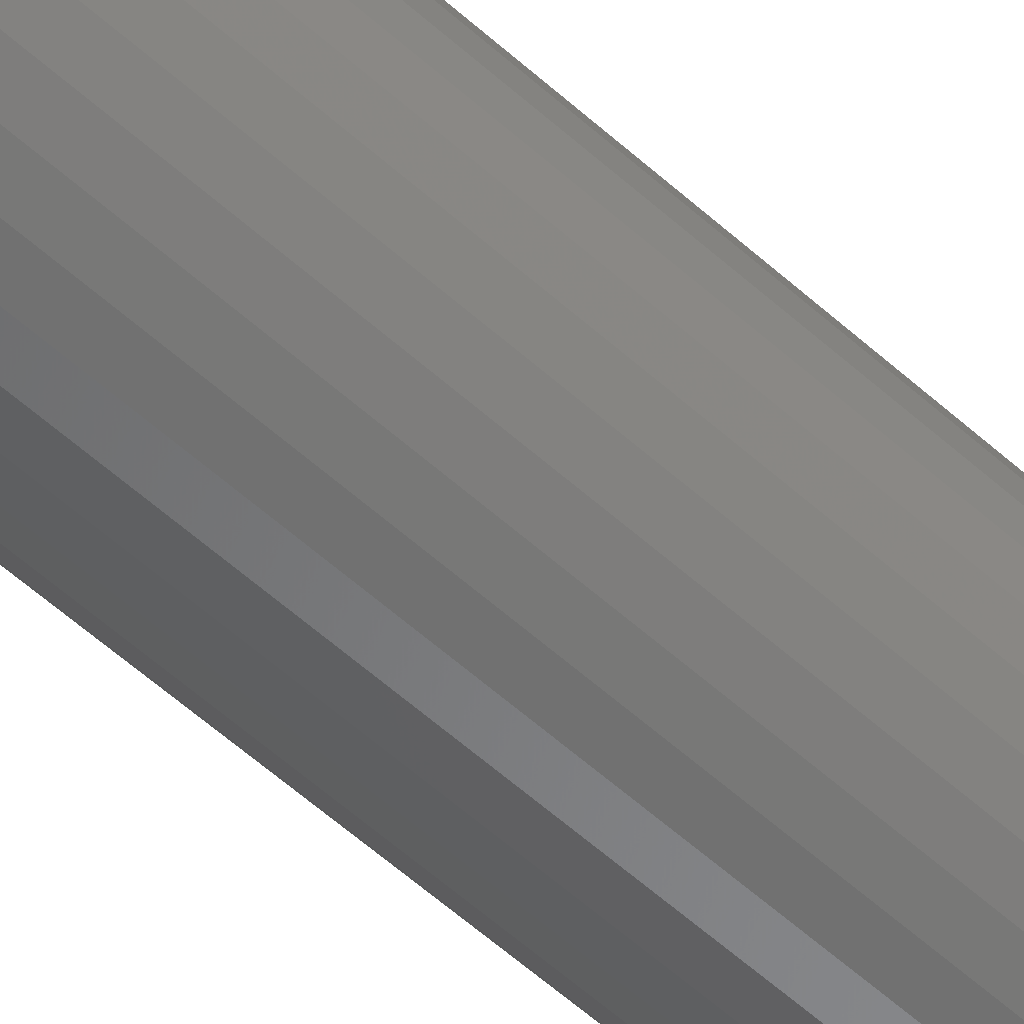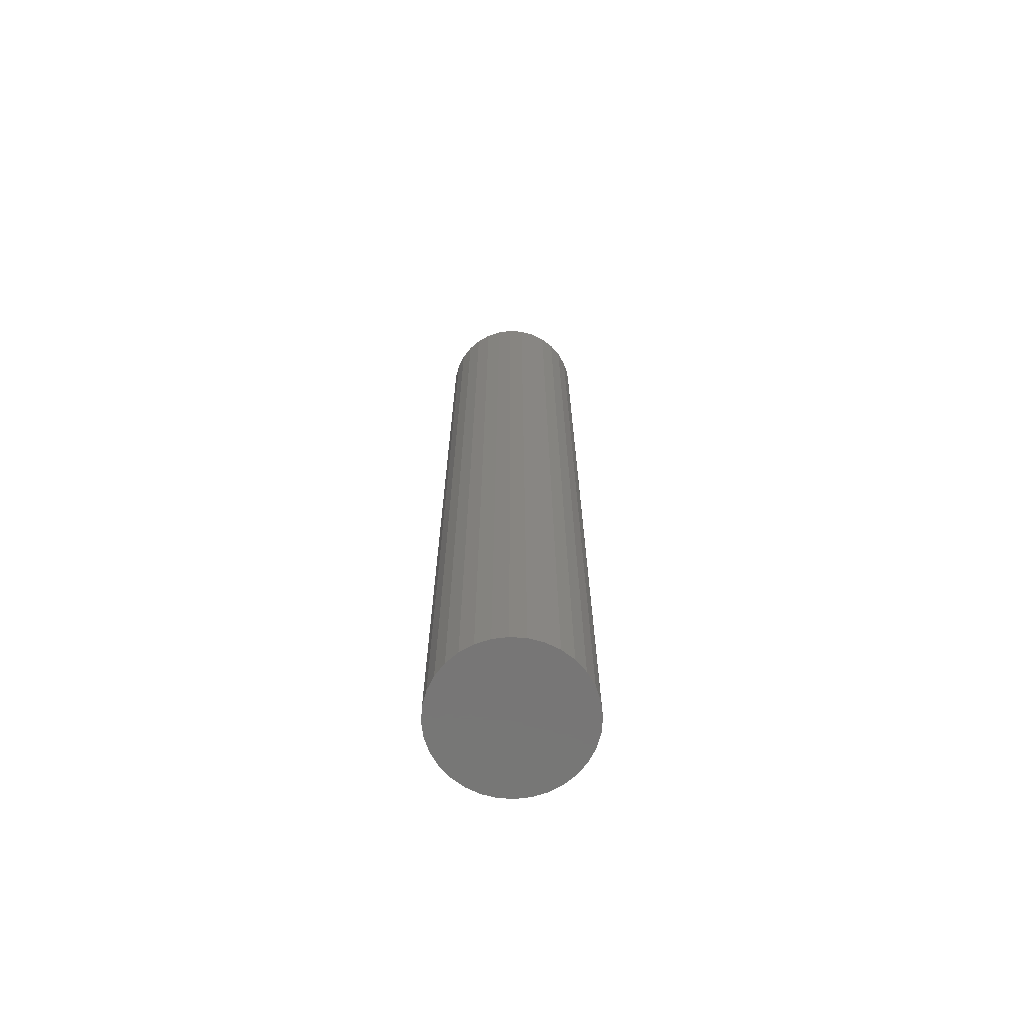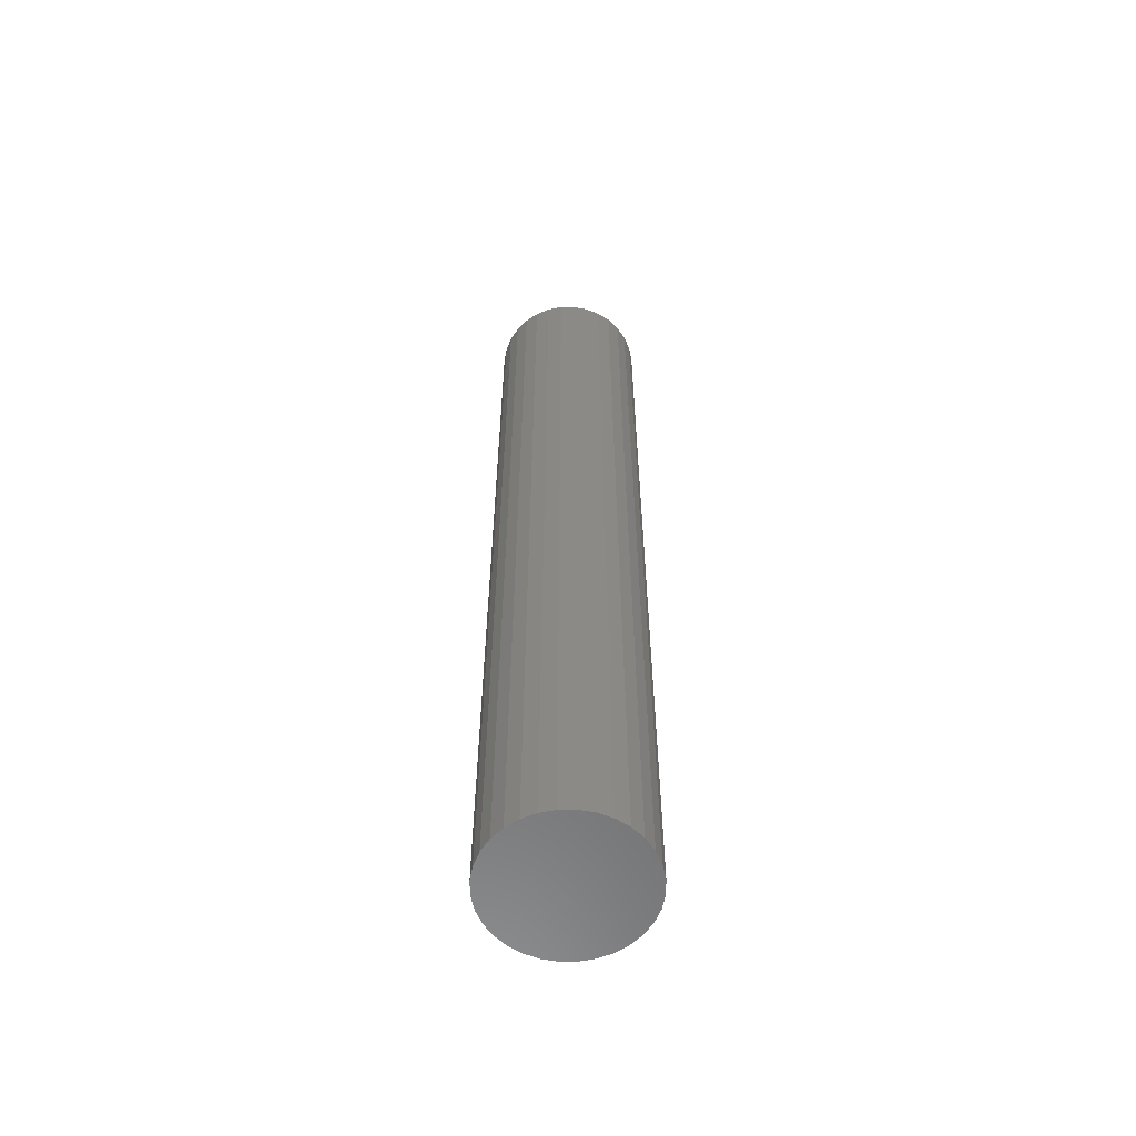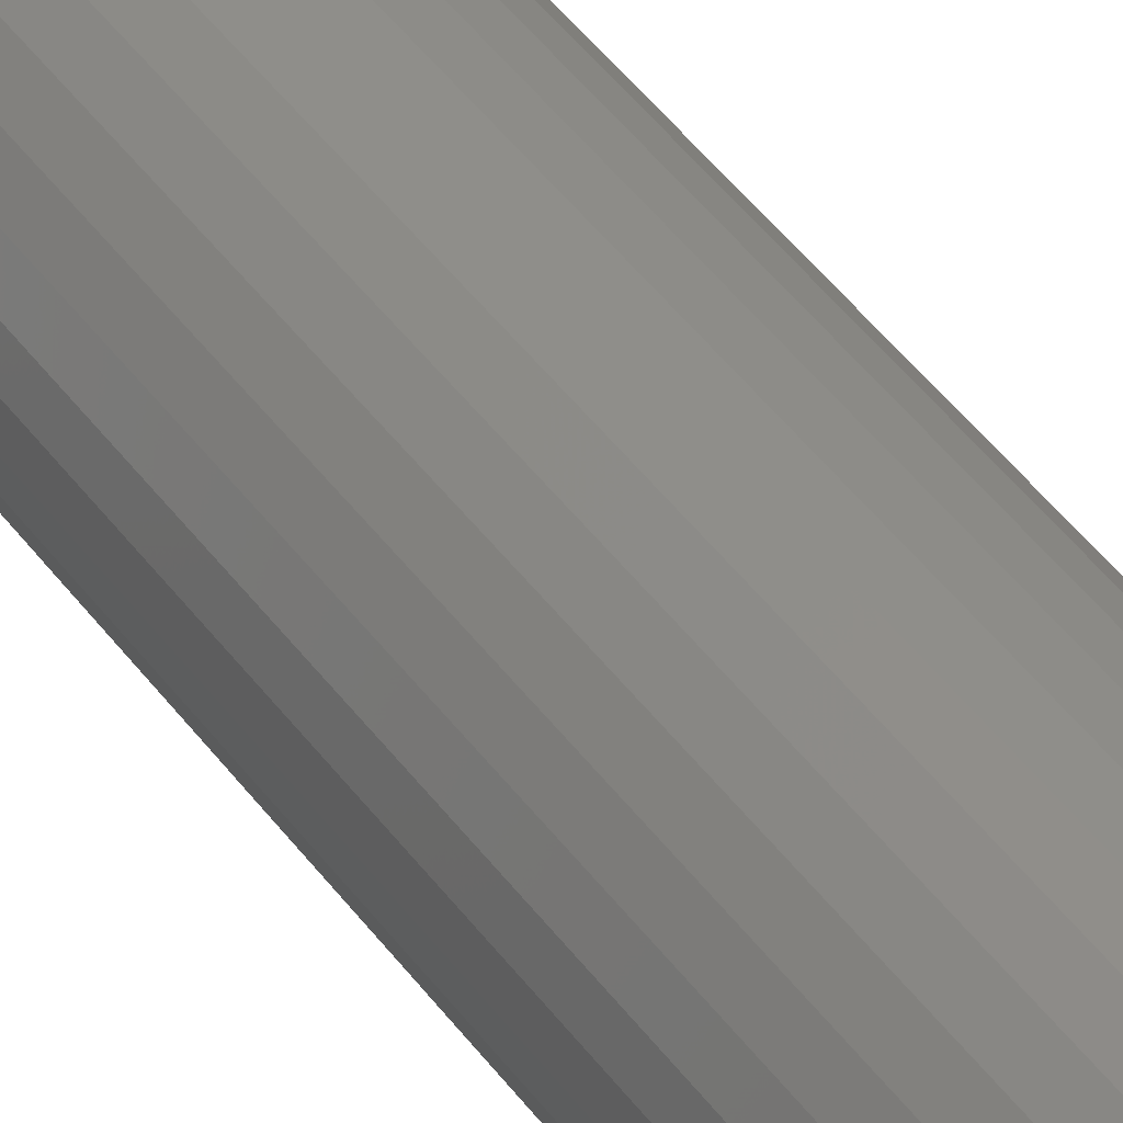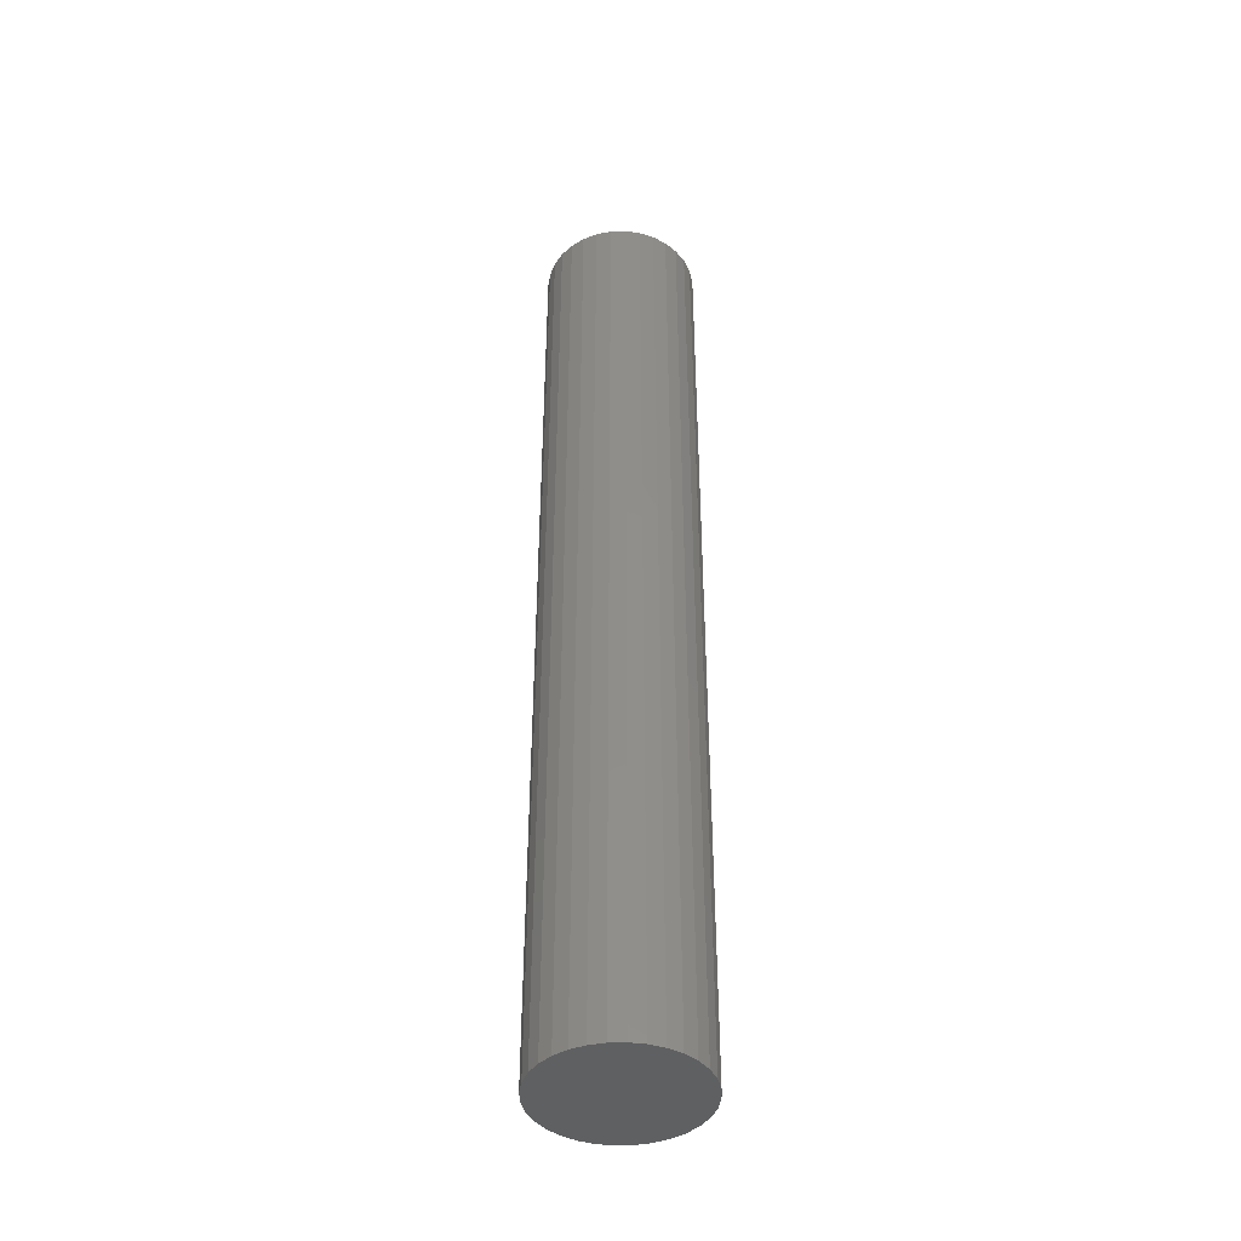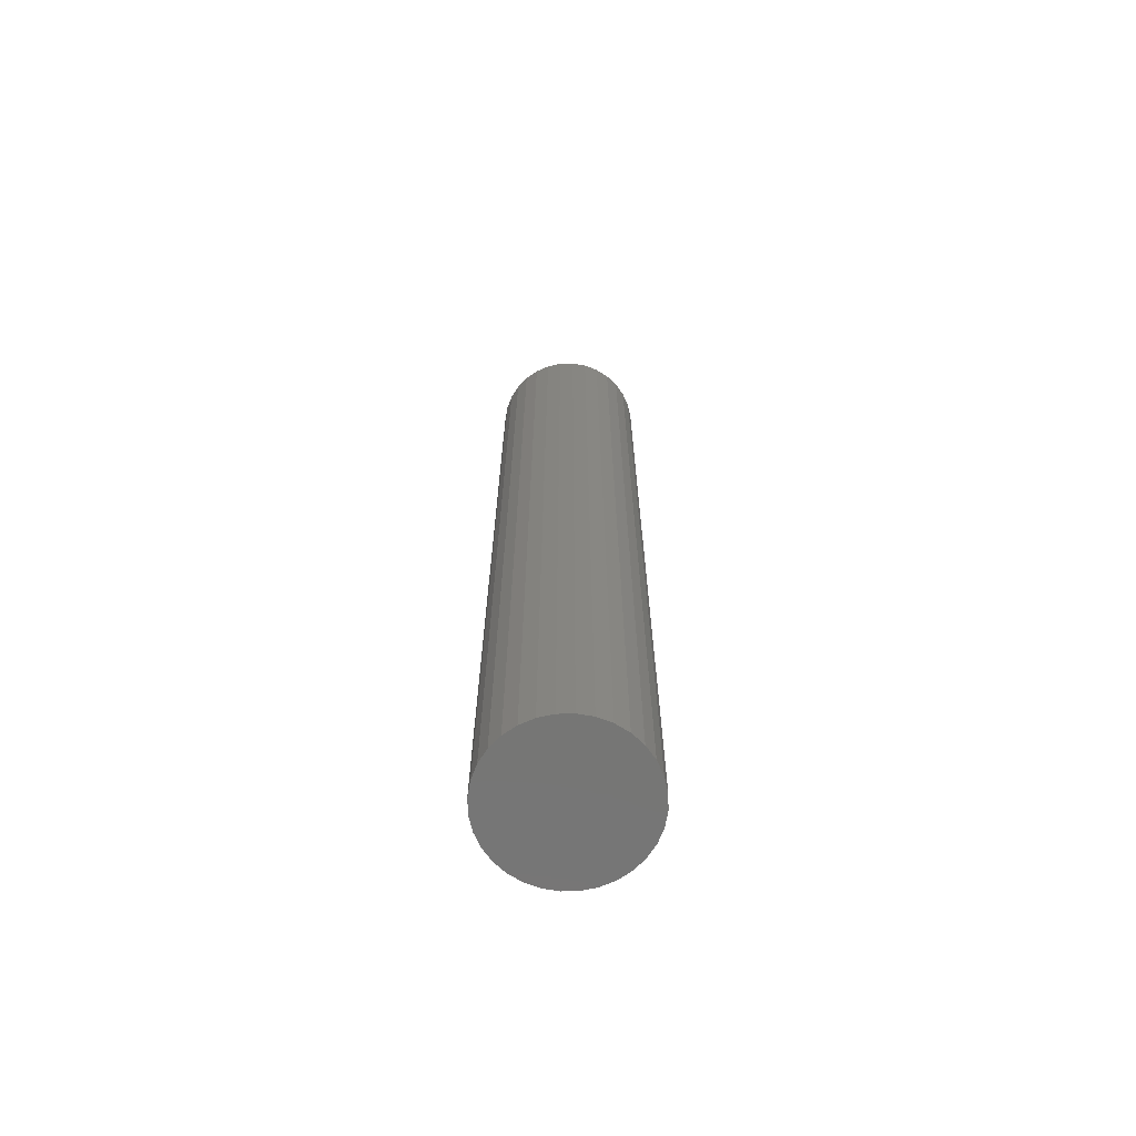
<metadata>
{"format":"stl","ext":"stl","renderer":"f3d","projection":"perspective","resolution":1024,"background":"white","views":[{"elev":-58.2,"azim":47.1,"up":"+Z"},{"elev":-68.9,"azim":69.2,"up":"+Y"},{"elev":-59.2,"azim":-162.6,"up":"+Y"},{"elev":46.1,"azim":-34.1,"up":"+Z"},{"elev":-42.4,"azim":-161.2,"up":"+Y"},{"elev":-68.3,"azim":-128.0,"up":"+Y"}]}
</metadata>
<code>
# stl→obj: 96 verts, 188 faces
v -0.01515 2.469e-18 0.04749
v -0.005504 3.071e-18 0.05041
v 0.004523 3.698e-18 0.0514
v 0.01455 4.324e-18 0.05041
v 0.02419 4.926e-18 0.04749
v -0.02403 1.914e-18 0.04274
v 0.03308 5.481e-18 0.04274
v -0.03182 1.428e-18 0.03634
v 0.04087 5.967e-18 0.03634
v -0.03821 1.029e-18 0.02856
v 0.04726 6.367e-18 0.02856
v -0.04296 7.322e-19 0.01967
v 0.05201 6.663e-18 0.01967
v -0.04589 5.496e-19 0.01003
v 0.05493 6.846e-18 0.01003
v 0.05201 6.663e-18 -0.01967
v -0.04296 7.322e-19 -0.01967
v 0.05493 6.846e-18 -0.01003
v -0.03821 1.029e-18 -0.02856
v 0.04726 6.367e-18 -0.02856
v -0.03182 1.428e-18 -0.03634
v 0.04087 5.967e-18 -0.03634
v -0.02403 1.914e-18 -0.04274
v 0.03308 5.481e-18 -0.04274
v -0.01515 2.469e-18 -0.04749
v 0.02419 4.926e-18 -0.04749
v -0.005504 3.071e-18 -0.05041
v 0.004523 3.698e-18 -0.0514
v 0.01455 4.324e-18 -0.05041
v -0.04589 5.496e-19 -0.01003
v -0.04688 4.879e-19 -1.169e-16
v 0.05592 6.908e-18 -2.794e-17
v 0.06373 -0.007812 -1.414e-16
v 0.06373 -0.75 -2.175e-17
v 0.0626 -0.007812 -0.01155
v 0.0626 -0.75 -0.01155
v 0.05923 -0.007812 -0.02266
v 0.05923 -0.75 -0.02266
v 0.05375 -0.007812 -0.0329
v 0.05375 -0.75 -0.0329
v 0.04639 -0.007812 -0.04187
v 0.04639 -0.75 -0.04187
v 0.03742 -0.007812 -0.04923
v 0.03742 -0.75 -0.04923
v 0.02718 -0.007812 -0.0547
v 0.02718 -0.75 -0.0547
v 0.01607 -0.007812 -0.05807
v 0.01607 -0.75 -0.05807
v 0.004523 -0.007812 -0.05921
v 0.004523 -0.75 -0.05921
v -0.007028 -0.007812 -0.05807
v -0.007028 -0.75 -0.05807
v -0.01814 -0.007812 -0.0547
v -0.01814 -0.75 -0.0547
v -0.02837 -0.007812 -0.04923
v -0.02837 -0.75 -0.04923
v -0.03735 -0.007812 -0.04187
v -0.03735 -0.75 -0.04187
v -0.04471 -0.007812 -0.0329
v -0.04471 -0.75 -0.0329
v -0.05018 -0.007812 -0.02266
v -0.05018 -0.75 -0.02266
v -0.05355 -0.007812 -0.01155
v -0.05355 -0.75 -0.01155
v -0.05469 -0.007812 -8.343e-17
v -0.05469 -0.75 -8.343e-17
v -0.05355 -0.007812 0.01155
v -0.05355 -0.75 0.01155
v -0.05018 -0.007812 0.02266
v -0.05018 -0.75 0.02266
v -0.04471 -0.007812 0.0329
v -0.04471 -0.75 0.0329
v -0.03735 -0.007812 0.04187
v -0.03735 -0.75 0.04187
v -0.02837 -0.007812 0.04923
v -0.02837 -0.75 0.04923
v -0.01814 -0.007812 0.0547
v -0.01814 -0.75 0.0547
v -0.007028 -0.007812 0.05807
v -0.007028 -0.75 0.05807
v 0.004523 -0.007812 0.05921
v 0.004523 -0.75 0.05921
v 0.01607 -0.007812 0.05807
v 0.01607 -0.75 0.05807
v 0.02718 -0.007812 0.0547
v 0.02718 -0.75 0.0547
v 0.03742 -0.007812 0.04923
v 0.03742 -0.75 0.04923
v 0.04639 -0.007812 0.04187
v 0.04639 -0.75 0.04187
v 0.05375 -0.007812 0.0329
v 0.05375 -0.75 0.0329
v 0.05923 -0.007812 0.02266
v 0.05923 -0.75 0.02266
v 0.0626 -0.007812 0.01155
v 0.0626 -0.75 0.01155
f 1 2 3
f 1 3 4
f 5 1 4
f 6 1 5
f 7 6 5
f 8 6 7
f 9 8 7
f 10 8 9
f 11 10 9
f 12 10 11
f 13 12 11
f 14 12 13
f 15 14 13
f 16 17 18
f 19 17 16
f 20 19 16
f 21 19 20
f 22 21 20
f 23 21 22
f 24 23 22
f 25 23 24
f 26 25 24
f 27 25 26
f 28 27 26
f 29 28 26
f 17 30 18
f 18 30 31
f 18 31 32
f 32 31 14
f 32 14 15
f 33 34 35
f 35 34 36
f 35 36 37
f 37 36 38
f 37 38 39
f 39 38 40
f 39 40 41
f 41 40 42
f 41 42 43
f 43 42 44
f 43 44 45
f 45 44 46
f 45 46 47
f 47 46 48
f 47 48 49
f 49 48 50
f 49 50 51
f 51 50 52
f 51 52 53
f 53 52 54
f 53 54 55
f 55 54 56
f 55 56 57
f 57 56 58
f 57 58 59
f 59 58 60
f 59 60 61
f 61 60 62
f 61 62 63
f 63 62 64
f 63 64 65
f 65 64 66
f 65 66 67
f 67 66 68
f 67 68 69
f 69 68 70
f 69 70 71
f 71 70 72
f 71 72 73
f 73 72 74
f 73 74 75
f 75 74 76
f 75 76 77
f 77 76 78
f 77 78 79
f 79 78 80
f 79 80 81
f 81 80 82
f 81 82 83
f 83 82 84
f 83 84 85
f 85 84 86
f 85 86 87
f 87 86 88
f 87 88 89
f 89 88 90
f 89 90 91
f 91 90 92
f 91 92 93
f 93 92 94
f 93 94 95
f 95 94 96
f 95 96 33
f 33 96 34
f 32 95 33
f 32 15 95
f 65 14 31
f 65 67 14
f 13 93 95
f 13 95 15
f 11 89 91
f 91 93 11
f 11 93 13
f 5 85 87
f 5 87 7
f 87 9 7
f 4 81 83
f 83 85 4
f 4 85 5
f 1 77 79
f 1 79 2
f 79 3 2
f 6 73 75
f 75 77 6
f 6 77 1
f 12 69 71
f 12 71 10
f 71 8 10
f 67 69 14
f 14 69 12
f 89 11 9
f 9 87 89
f 81 4 3
f 3 79 81
f 73 6 8
f 8 71 73
f 31 63 65
f 31 30 63
f 33 18 32
f 33 35 18
f 17 61 63
f 17 63 30
f 19 57 59
f 59 61 19
f 19 61 17
f 25 53 55
f 25 55 23
f 55 21 23
f 27 49 51
f 51 53 27
f 27 53 25
f 26 45 47
f 26 47 29
f 47 28 29
f 24 41 43
f 43 45 24
f 24 45 26
f 16 37 39
f 16 39 20
f 39 22 20
f 35 37 18
f 18 37 16
f 57 19 21
f 21 55 57
f 49 27 28
f 28 47 49
f 41 24 22
f 22 39 41
f 80 84 82
f 84 80 78
f 84 78 86
f 86 78 76
f 86 76 88
f 88 76 74
f 88 74 90
f 90 74 72
f 90 72 92
f 92 72 70
f 92 70 94
f 38 60 40
f 40 60 58
f 40 58 42
f 42 58 56
f 42 56 44
f 44 56 54
f 44 54 46
f 46 54 52
f 46 52 48
f 48 52 50
f 94 70 96
f 96 70 68
f 96 68 34
f 34 68 66
f 34 66 36
f 36 66 64
f 36 64 38
f 38 64 62
f 38 62 60

</code>
